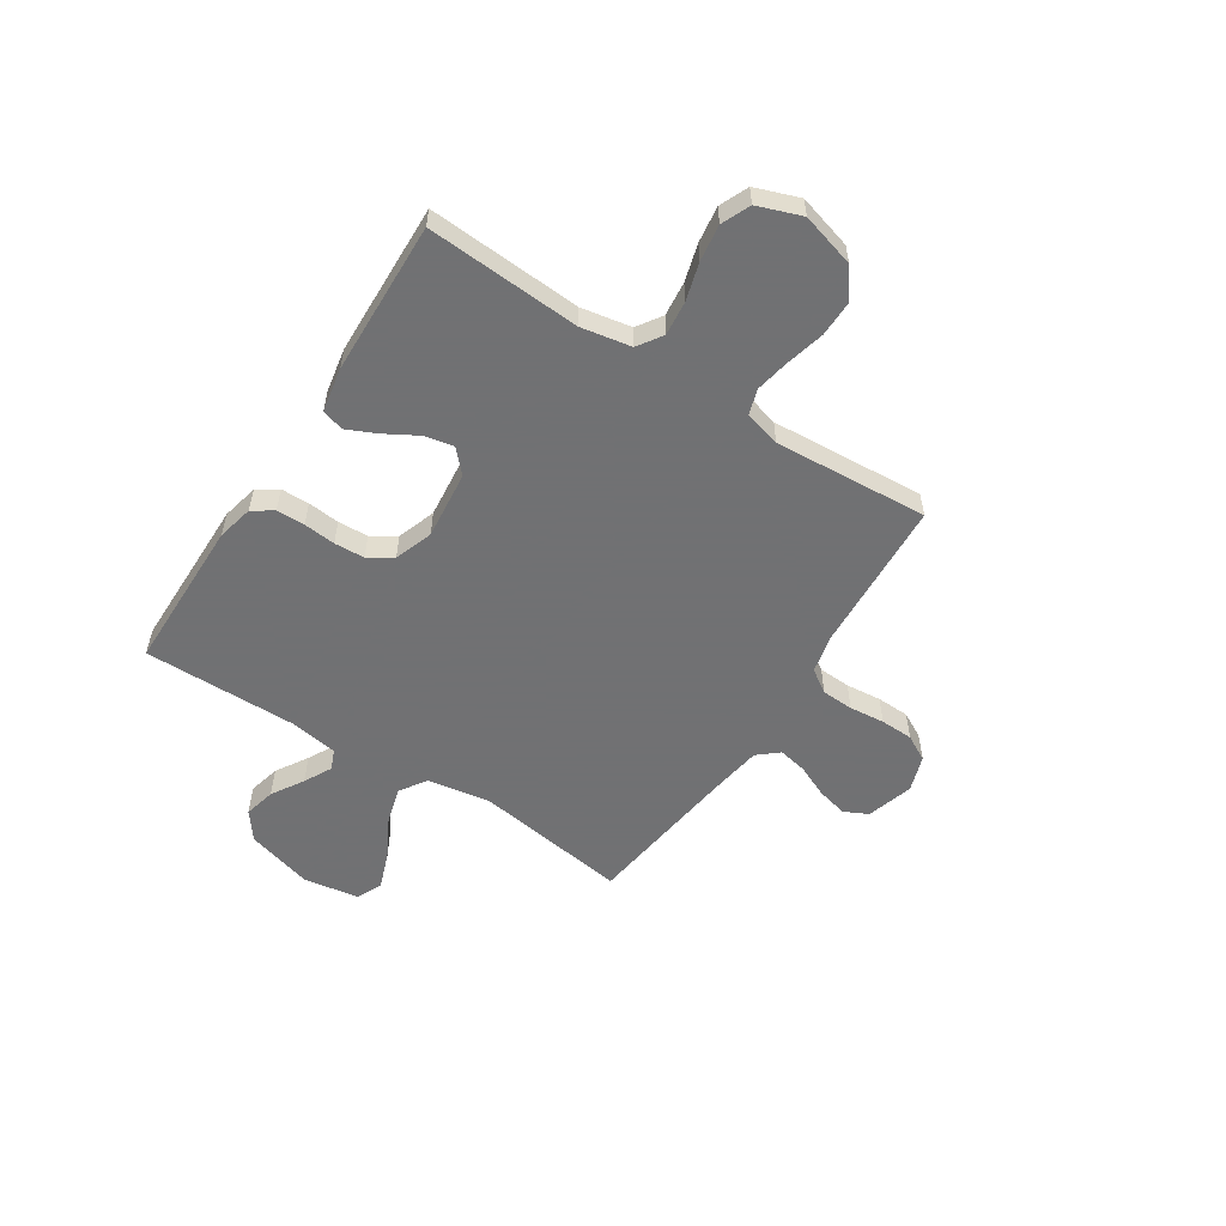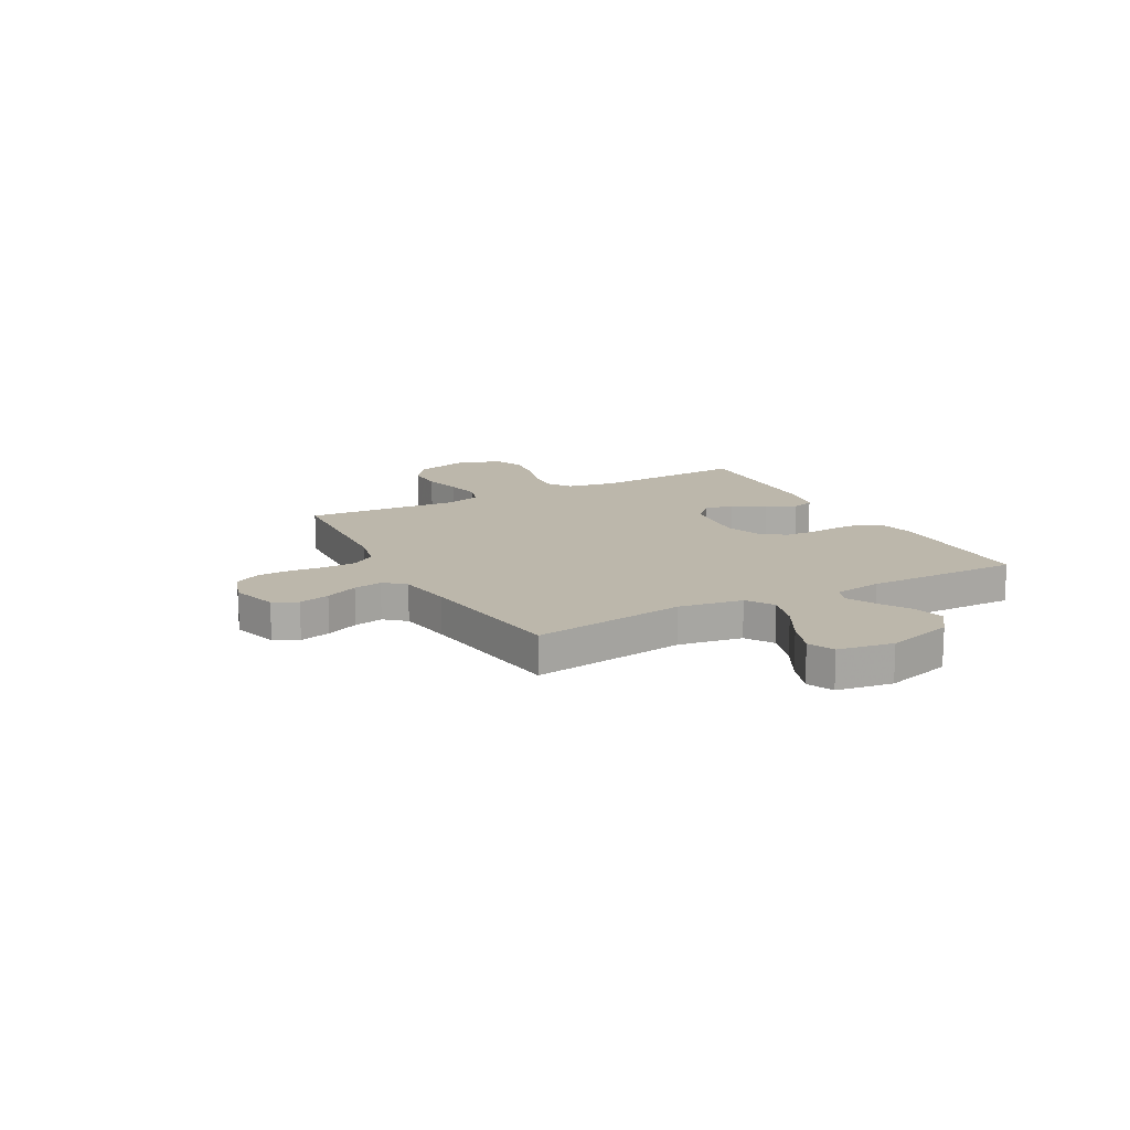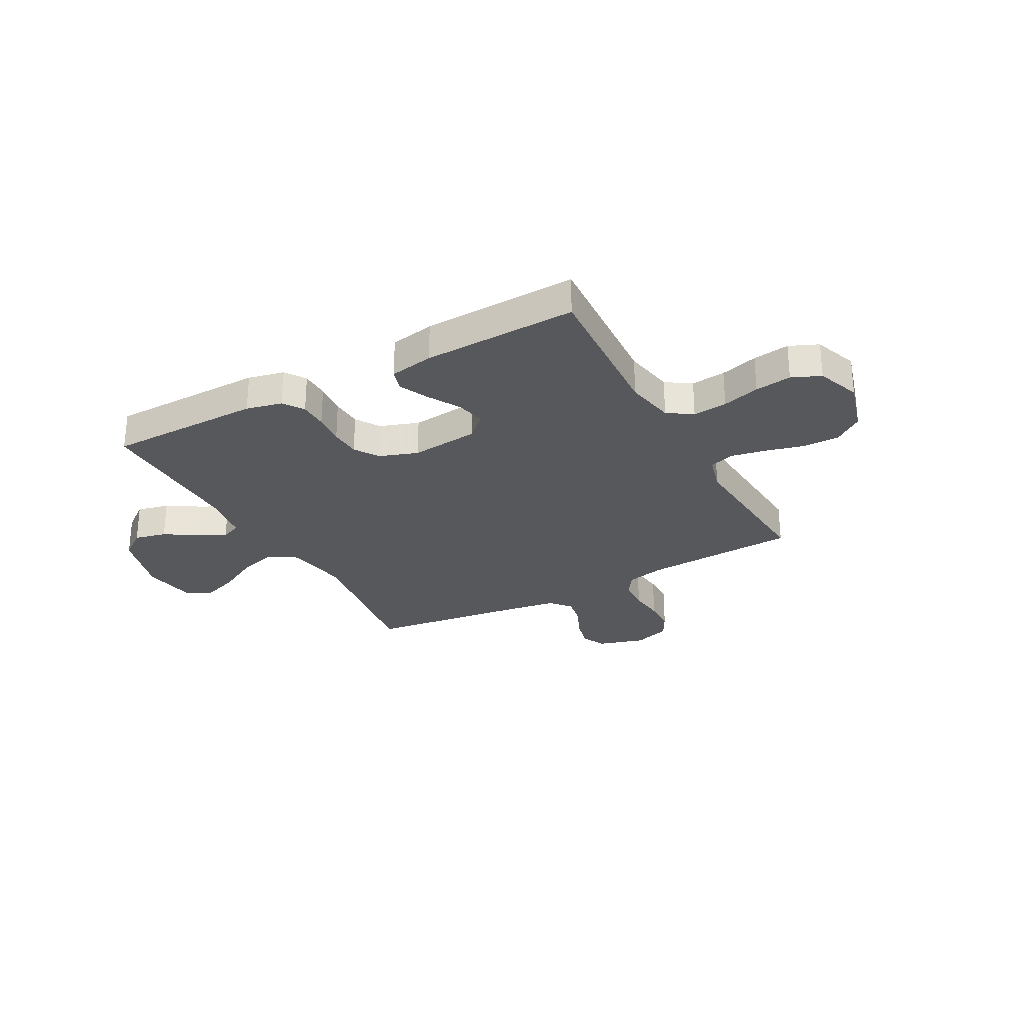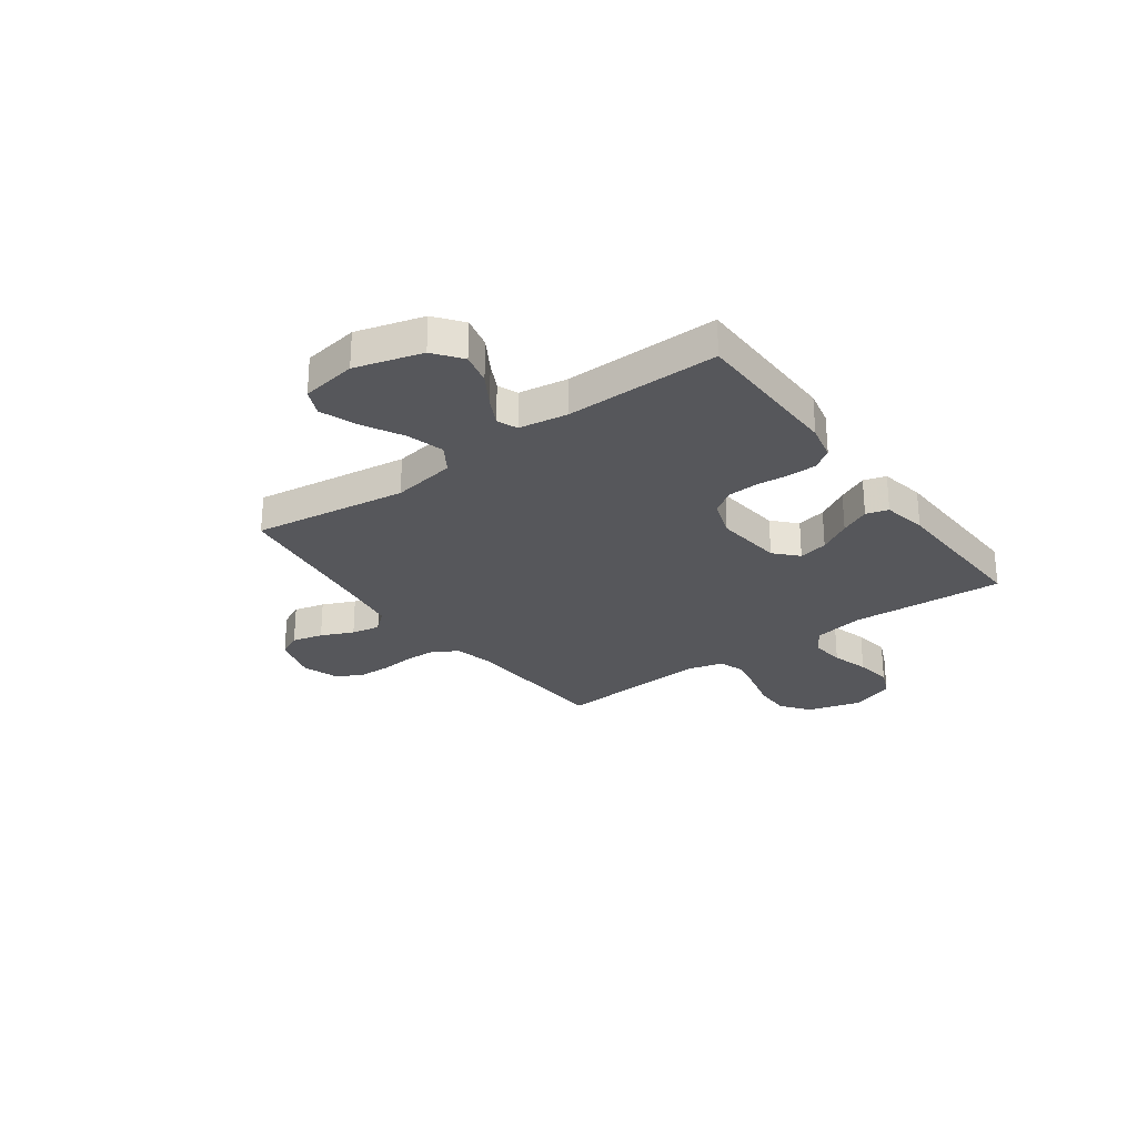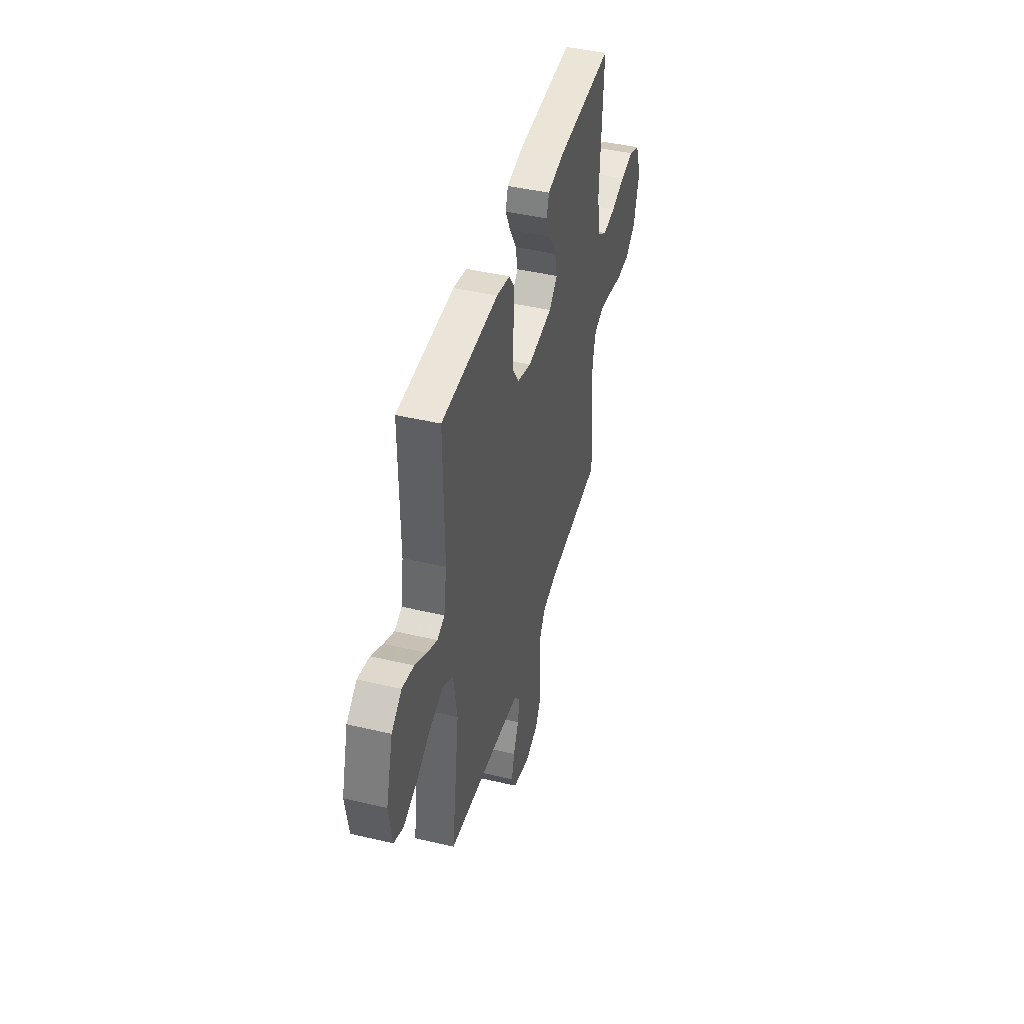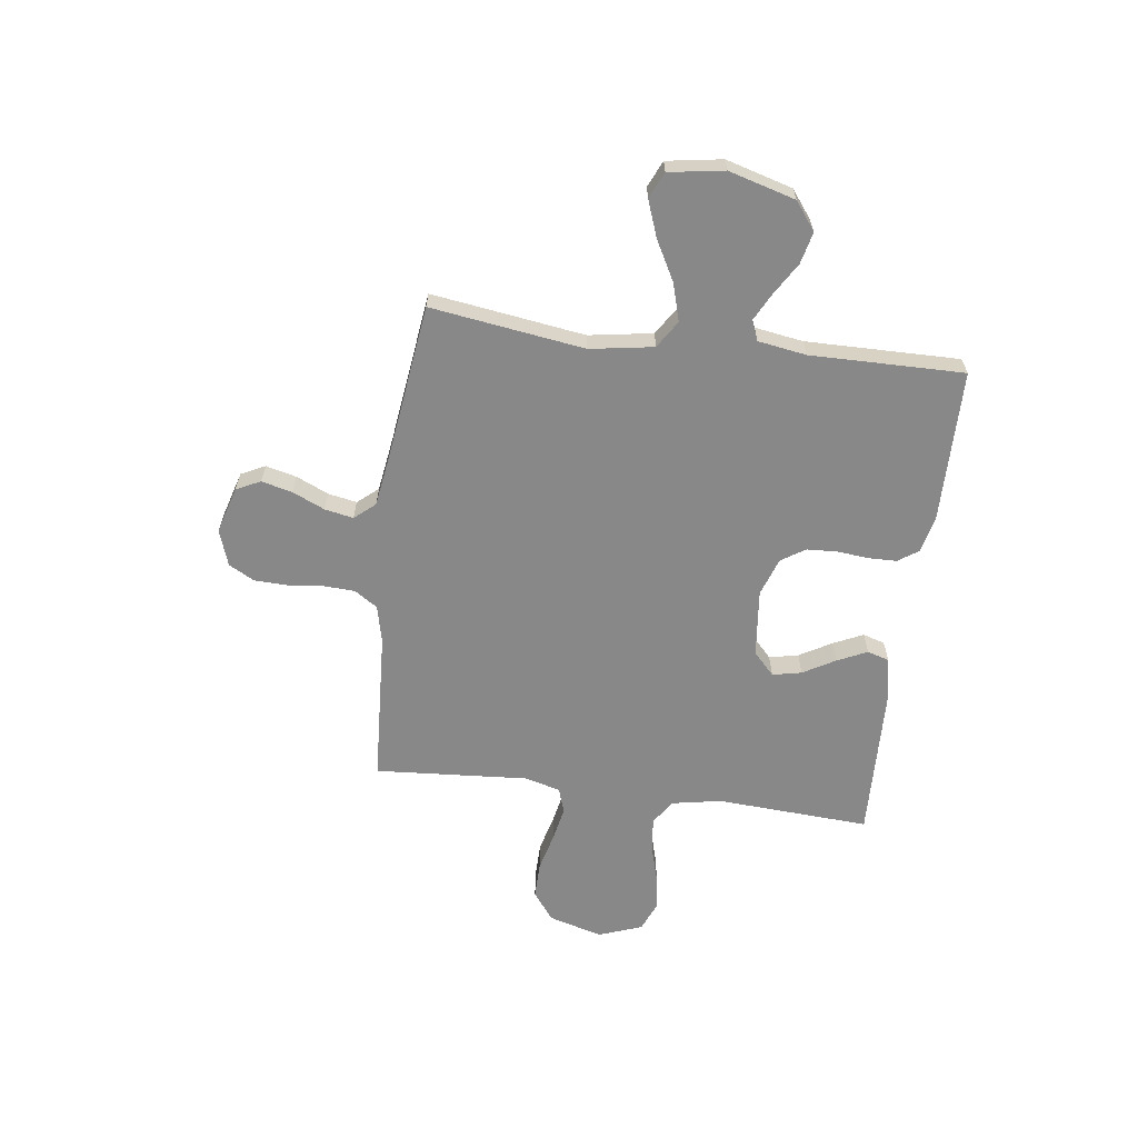
<metadata>
{"format":"obj","ext":"obj","renderer":"f3d","projection":"perspective","resolution":1024,"background":"white","views":[{"elev":-55.3,"azim":57.0,"up":"+Y"},{"elev":14.5,"azim":-118.3,"up":"+Y"},{"elev":-27.9,"azim":28.6,"up":"+Y"},{"elev":-27.2,"azim":-53.8,"up":"+Y"},{"elev":44.4,"azim":-74.6,"up":"+Z"},{"elev":-62.9,"azim":-97.4,"up":"+Y"}]}
</metadata>
<code>
v 0.5 0.07 0.5
v 0.482 0.07 0.2
v 0.5 0.07 0.103
v 0.548 0.07 0.071
v 0.615 0.07 0.078
v 0.688 0.07 0.099
v 0.759 0.07 0.109
v 0.815 0.07 0.085
v 0.846 0.07 0
v 0.816 0.07 -0.106
v 0.76 0.07 -0.147
v 0.689 0.07 -0.146
v 0.614 0.07 -0.127
v 0.547 0.07 -0.114
v 0.498 0.07 -0.13
v 0.479 0.07 -0.2
v 0.5 0.07 -0.5
v 0.2 0.07 -0.517
v 0.126 0.07 -0.534
v 0.096 0.07 -0.579
v 0.093 0.07 -0.641
v 0.1 0.07 -0.71
v 0.098 0.07 -0.774
v 0.071 0.07 -0.824
v 0 0.07 -0.848
v -0.091 0.07 -0.821
v -0.114 0.07 -0.774
v -0.099 0.07 -0.714
v -0.071 0.07 -0.651
v -0.06 0.07 -0.595
v -0.094 0.07 -0.555
v -0.2 0.07 -0.539
v -0.5 0.07 -0.5
v -0.457 0.07 -0.2
v -0.477 0.07 -0.076
v -0.53 0.07 -0.042
v -0.603 0.07 -0.063
v -0.681 0.07 -0.105
v -0.752 0.07 -0.131
v -0.803 0.07 -0.108
v -0.82 0.07 0
v -0.783 0.07 0.13
v -0.729 0.07 0.171
v -0.667 0.07 0.156
v -0.605 0.07 0.118
v -0.551 0.07 0.09
v -0.512 0.07 0.106
v -0.497 0.07 0.2
v -0.5 0.07 0.5
v -0.2 0.07 0.503
v -0.13 0.07 0.487
v -0.103 0.07 0.447
v -0.102 0.07 0.392
v -0.108 0.07 0.33
v -0.105 0.07 0.271
v -0.075 0.07 0.224
v 0 0.07 0.198
v 0.132 0.07 0.212
v 0.176 0.07 0.253
v 0.164 0.07 0.31
v 0.128 0.07 0.373
v 0.101 0.07 0.431
v 0.114 0.07 0.474
v 0.2 0.07 0.49
v 0.5 0 0.5
v 0.482 0 0.2
v 0.5 0 0.103
v 0.548 0 0.071
v 0.615 0 0.078
v 0.688 0 0.099
v 0.759 0 0.109
v 0.815 0 0.085
v 0.846 0 0
v 0.816 0 -0.106
v 0.76 0 -0.147
v 0.689 0 -0.146
v 0.614 0 -0.127
v 0.547 0 -0.114
v 0.498 0 -0.13
v 0.479 0 -0.2
v 0.5 0 -0.5
v 0.2 0 -0.517
v 0.126 0 -0.534
v 0.096 0 -0.579
v 0.093 0 -0.641
v 0.1 0 -0.71
v 0.098 0 -0.774
v 0.071 0 -0.824
v 0 0 -0.848
v -0.091 0 -0.821
v -0.114 0 -0.774
v -0.099 0 -0.714
v -0.071 0 -0.651
v -0.06 0 -0.595
v -0.094 0 -0.555
v -0.2 0 -0.539
v -0.5 0 -0.5
v -0.457 0 -0.2
v -0.477 0 -0.076
v -0.53 0 -0.042
v -0.603 0 -0.063
v -0.681 0 -0.105
v -0.752 0 -0.131
v -0.803 0 -0.108
v -0.82 0 0
v -0.783 0 0.13
v -0.729 0 0.171
v -0.667 0 0.156
v -0.605 0 0.118
v -0.551 0 0.09
v -0.512 0 0.106
v -0.497 0 0.2
v -0.5 0 0.5
v -0.2 0 0.503
v -0.13 0 0.487
v -0.103 0 0.447
v -0.102 0 0.392
v -0.108 0 0.33
v -0.105 0 0.271
v -0.075 0 0.224
v 0 0 0.198
v 0.132 0 0.212
v 0.176 0 0.253
v 0.164 0 0.31
v 0.128 0 0.373
v 0.101 0 0.431
v 0.114 0 0.474
v 0.2 0 0.49
f 63 64 1 2
f 60 61 62 63
f 60 63 2 3
f 59 60 3 4
f 58 59 4
f 57 58 4
f 51 52 53 54
f 51 54 55
f 48 49 50 51
f 47 48 51 55
f 46 47 55 56
f 42 43 44 45
f 42 45 46
f 41 42 46
f 37 38 39 40
f 36 37 40 41
f 32 33 34
f 31 32 34 35
f 30 31 35
f 26 27 28 29
f 26 29 30
f 25 26 30
f 24 25 30
f 21 22 23 24
f 20 21 24 30
f 19 20 30 35
f 16 17 18
f 15 16 18 19
f 10 11 12 13
f 10 13 14
f 9 10 14
f 8 9 14 15
f 5 6 7 8
f 4 5 8 15
f 41 46 56 57
f 36 41 57 4
f 35 36 4 15
f 15 19 35
f 66 65 128 127
f 127 126 125 124
f 67 66 127 124
f 68 67 124 123
f 68 123 122
f 68 122 121
f 118 117 116 115
f 119 118 115
f 115 114 113 112
f 119 115 112 111
f 120 119 111 110
f 109 108 107 106
f 110 109 106
f 110 106 105
f 104 103 102 101
f 105 104 101 100
f 98 97 96
f 99 98 96 95
f 99 95 94
f 93 92 91 90
f 94 93 90
f 94 90 89
f 94 89 88
f 88 87 86 85
f 94 88 85 84
f 99 94 84 83
f 82 81 80
f 83 82 80 79
f 77 76 75 74
f 78 77 74
f 78 74 73
f 79 78 73 72
f 72 71 70 69
f 79 72 69 68
f 121 120 110 105
f 68 121 105 100
f 79 68 100 99
f 99 83 79
f 1 65 66 2
f 2 66 67 3
f 3 67 68 4
f 4 68 69 5
f 5 69 70 6
f 6 70 71 7
f 7 71 72 8
f 8 72 73 9
f 9 73 74 10
f 10 74 75 11
f 11 75 76 12
f 12 76 77 13
f 13 77 78 14
f 14 78 79 15
f 15 79 80 16
f 16 80 81 17
f 17 81 82 18
f 18 82 83 19
f 19 83 84 20
f 20 84 85 21
f 21 85 86 22
f 22 86 87 23
f 23 87 88 24
f 24 88 89 25
f 25 89 90 26
f 26 90 91 27
f 27 91 92 28
f 28 92 93 29
f 29 93 94 30
f 30 94 95 31
f 31 95 96 32
f 32 96 97 33
f 33 97 98 34
f 34 98 99 35
f 35 99 100 36
f 36 100 101 37
f 37 101 102 38
f 38 102 103 39
f 39 103 104 40
f 40 104 105 41
f 41 105 106 42
f 42 106 107 43
f 43 107 108 44
f 44 108 109 45
f 45 109 110 46
f 46 110 111 47
f 47 111 112 48
f 48 112 113 49
f 49 113 114 50
f 50 114 115 51
f 51 115 116 52
f 52 116 117 53
f 53 117 118 54
f 54 118 119 55
f 55 119 120 56
f 56 120 121 57
f 57 121 122 58
f 58 122 123 59
f 59 123 124 60
f 60 124 125 61
f 61 125 126 62
f 62 126 127 63
f 63 127 128 64
f 64 128 65 1

</code>
